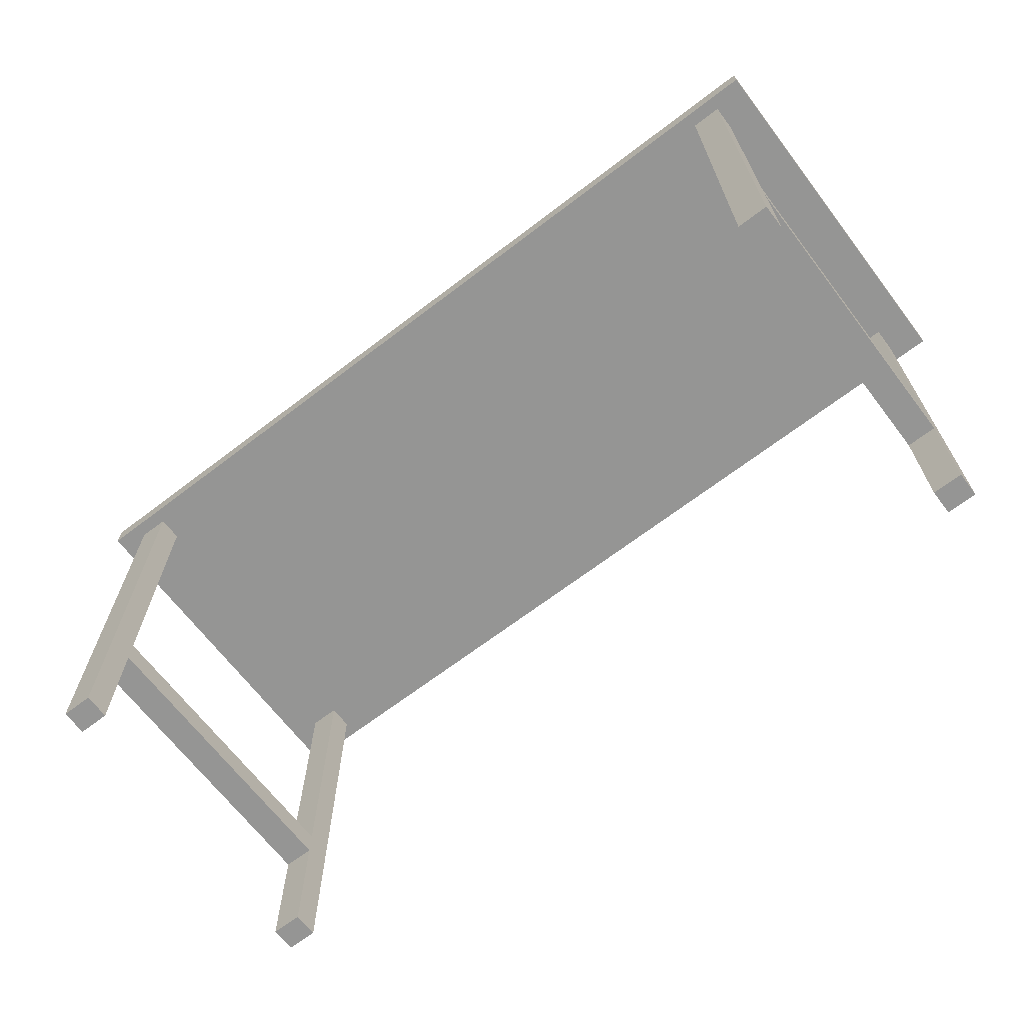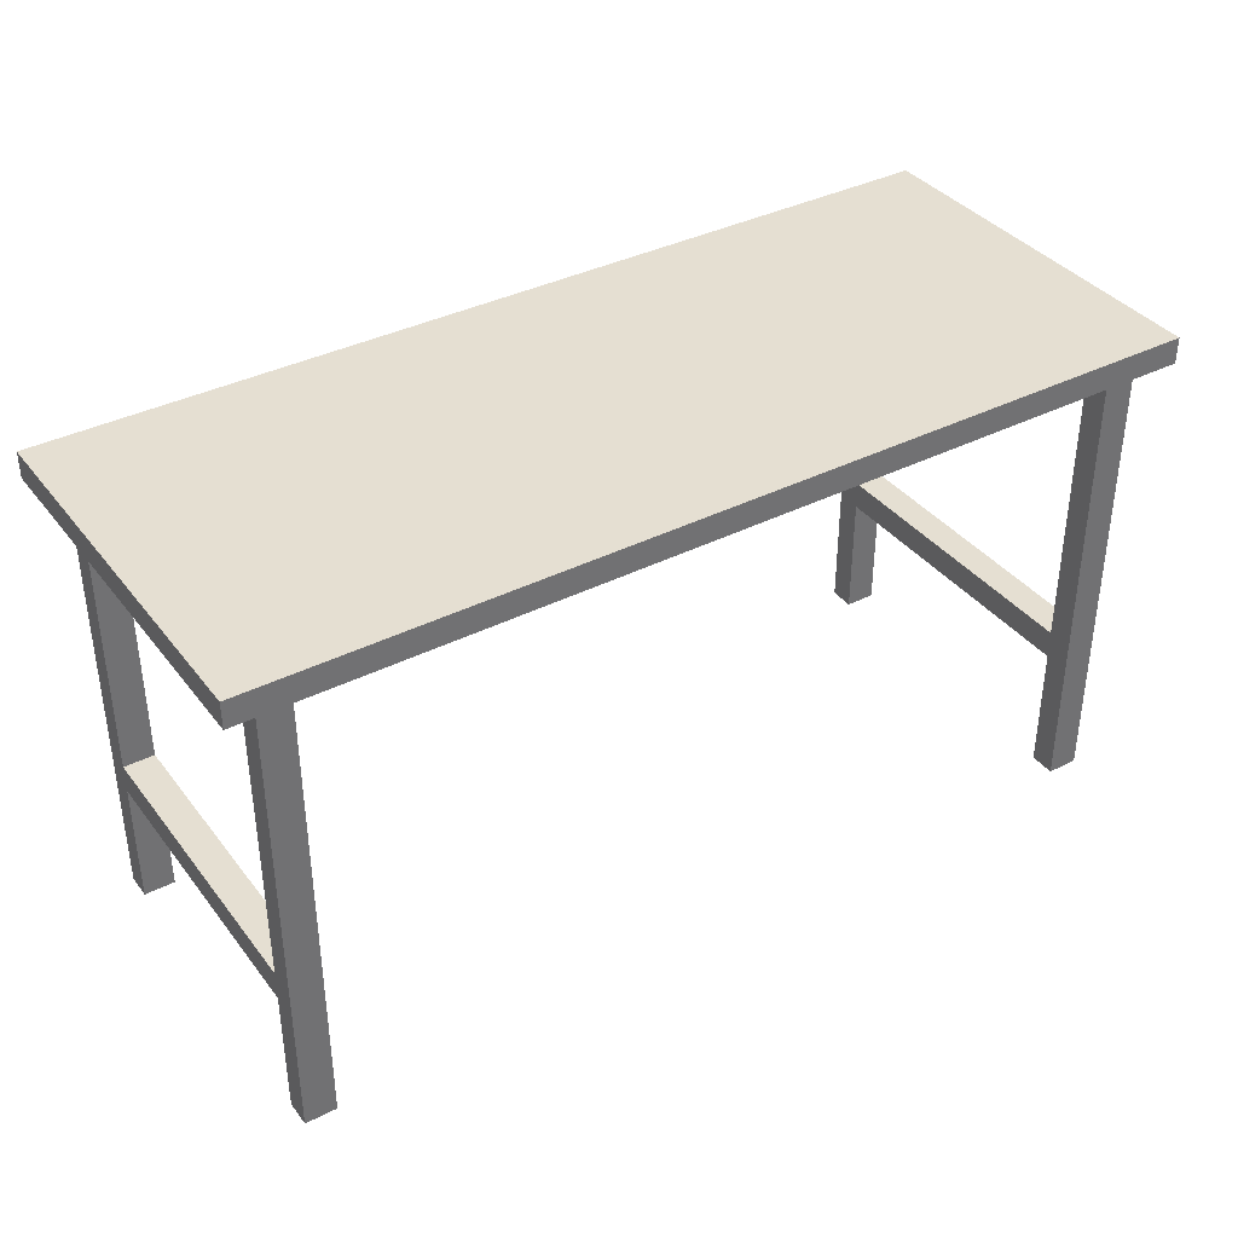
<metadata>
{"format":"obj","ext":"obj","renderer":"f3d","projection":"perspective","resolution":1024,"background":"white","views":[{"elev":-67.4,"azim":37.4,"up":"+Y"},{"elev":37.4,"azim":-33.0,"up":"+Y"}]}
</metadata>
<code>
o object1
g group1
v 31.17 -0.01667 13.91
v 31.17 -0.01667 11.91
v 32.37 -0.01667 11.91
v 32.37 -0.01667 13.91
v 33.57 -0.01667 11.91
v 33.57 -0.01667 13.91
v 31.17 35.68 13.91
v 32.37 35.68 13.91
v 32.37 35.68 11.91
v 31.17 35.68 11.91
v 33.57 35.68 13.91
v 33.57 35.68 11.91
v 31.17 -0.01667 13.91
v 32.37 -0.01667 13.91
v 32.37 8.908 13.91
v 31.17 8.908 13.91
v 31.17 -0.01667 13.91
v 33.57 -0.01667 13.91
v 33.57 8.908 13.91
v 32.37 17.83 13.91
v 31.17 17.83 13.91
v 33.57 17.83 13.91
v 32.37 26.76 13.91
v 31.17 26.76 13.91
v 33.57 26.76 13.91
v 32.37 35.68 13.91
v 32.37 35.68 13.91
v 31.17 35.68 13.91
v 31.17 26.76 13.91
v 33.57 35.68 13.91
v 33.57 35.68 13.91
v 32.37 35.68 13.91
v 32.37 26.76 13.91
v 33.57 -0.01667 13.91
v 33.57 -0.01667 11.91
v 33.57 8.908 11.91
v 33.57 8.908 13.91
v 33.57 8.908 13.91
v 33.57 8.908 11.91
v 33.57 17.83 11.91
v 33.57 17.83 11.91
v 33.57 17.83 13.91
v 33.57 8.908 13.91
v 33.57 17.83 13.91
v 33.57 17.83 11.91
v 33.57 26.76 11.91
v 33.57 26.76 11.91
v 33.57 26.76 13.91
v 33.57 17.83 13.91
v 33.57 26.76 13.91
v 33.57 26.76 11.91
v 33.57 35.68 11.91
v 33.57 35.68 11.91
v 33.57 35.68 13.91
v 33.57 26.76 13.91
v 33.57 -0.01667 11.91
v 32.37 -0.01667 11.91
v 32.37 8.908 11.91
v 32.37 8.908 11.91
v 33.57 8.908 11.91
v 33.57 -0.01667 11.91
v 32.37 -0.01667 11.91
v 31.17 -0.01667 11.91
v 31.17 8.908 11.91
v 31.17 8.908 11.91
v 32.37 8.908 11.91
v 32.37 -0.01667 11.91
v 33.57 8.908 11.91
v 32.37 17.83 11.91
v 32.37 17.83 11.91
v 33.57 17.83 11.91
v 33.57 8.908 11.91
v 31.17 17.83 11.91
v 33.57 17.83 11.91
v 32.37 26.76 11.91
v 32.37 26.76 11.91
v 33.57 26.76 11.91
v 33.57 17.83 11.91
v 31.17 26.76 11.91
v 33.57 26.76 11.91
v 32.37 26.76 11.91
v 32.37 35.68 11.91
v 32.37 35.68 11.91
v 33.57 35.68 11.91
v 33.57 26.76 11.91
v 31.17 35.68 11.91
v 31.17 35.68 11.91
v 31.17 -0.01667 11.91
v 31.17 -0.01667 13.91
v 31.17 8.908 13.91
v 31.17 8.908 13.91
v 31.17 8.908 11.91
v 31.17 -0.01667 11.91
v 31.17 8.908 11.91
v 31.17 8.908 13.91
v 31.17 17.83 13.91
v 31.17 17.83 13.91
v 31.17 17.83 11.91
v 31.17 8.908 11.91
v 31.17 17.83 11.91
v 31.17 17.83 13.91
v 31.17 26.76 13.91
v 31.17 26.76 13.91
v 31.17 26.76 11.91
v 31.17 17.83 11.91
v 31.17 26.76 11.91
v 31.17 26.76 13.91
v 31.17 35.68 13.91
v 31.17 35.68 13.91
v 31.17 35.68 11.91
v 31.17 26.76 11.91
v -33.43 -0.01667 13.91
v -33.43 -0.01667 11.91
v -32.23 -0.01667 11.91
v -32.23 -0.01667 13.91
v -31.03 -0.01667 11.91
v -31.03 -0.01667 13.91
v -33.43 35.68 13.91
v -32.23 35.68 13.91
v -32.23 35.68 11.91
v -33.43 35.68 11.91
v -31.03 35.68 13.91
v -31.03 35.68 11.91
v -33.43 -0.01667 13.91
v -32.23 -0.01667 13.91
v -32.23 8.908 13.91
v -33.43 8.908 13.91
v -33.43 -0.01667 13.91
v -31.03 -0.01667 13.91
v -31.03 8.908 13.91
v -32.23 17.83 13.91
v -33.43 17.83 13.91
v -31.03 17.83 13.91
v -32.23 26.76 13.91
v -33.43 26.76 13.91
v -31.03 26.76 13.91
v -32.23 35.68 13.91
v -32.23 35.68 13.91
v -33.43 35.68 13.91
v -33.43 26.76 13.91
v -31.03 35.68 13.91
v -31.03 35.68 13.91
v -32.23 35.68 13.91
v -32.23 26.76 13.91
v -31.03 -0.01667 13.91
v -31.03 -0.01667 11.91
v -31.03 8.908 11.91
v -31.03 8.908 13.91
v -31.03 8.908 13.91
v -31.03 8.908 11.91
v -31.03 17.83 11.91
v -31.03 17.83 11.91
v -31.03 17.83 13.91
v -31.03 8.908 13.91
v -31.03 17.83 13.91
v -31.03 17.83 11.91
v -31.03 26.76 11.91
v -31.03 26.76 11.91
v -31.03 26.76 13.91
v -31.03 17.83 13.91
v -31.03 26.76 13.91
v -31.03 26.76 11.91
v -31.03 35.68 11.91
v -31.03 35.68 11.91
v -31.03 35.68 13.91
v -31.03 26.76 13.91
v -31.03 -0.01667 11.91
v -32.23 -0.01667 11.91
v -32.23 8.908 11.91
v -32.23 8.908 11.91
v -31.03 8.908 11.91
v -31.03 -0.01667 11.91
v -32.23 -0.01667 11.91
v -33.43 -0.01667 11.91
v -33.43 8.908 11.91
v -33.43 8.908 11.91
v -32.23 8.908 11.91
v -32.23 -0.01667 11.91
v -31.03 8.908 11.91
v -32.23 17.83 11.91
v -32.23 17.83 11.91
v -31.03 17.83 11.91
v -31.03 8.908 11.91
v -33.43 17.83 11.91
v -31.03 17.83 11.91
v -32.23 26.76 11.91
v -32.23 26.76 11.91
v -31.03 26.76 11.91
v -31.03 17.83 11.91
v -33.43 26.76 11.91
v -31.03 26.76 11.91
v -32.23 26.76 11.91
v -32.23 35.68 11.91
v -32.23 35.68 11.91
v -31.03 35.68 11.91
v -31.03 26.76 11.91
v -33.43 35.68 11.91
v -33.43 35.68 11.91
v -33.43 -0.01667 11.91
v -33.43 -0.01667 13.91
v -33.43 8.908 13.91
v -33.43 8.908 13.91
v -33.43 8.908 11.91
v -33.43 -0.01667 11.91
v -33.43 8.908 11.91
v -33.43 8.908 13.91
v -33.43 17.83 13.91
v -33.43 17.83 13.91
v -33.43 17.83 11.91
v -33.43 8.908 11.91
v -33.43 17.83 11.91
v -33.43 17.83 13.91
v -33.43 26.76 13.91
v -33.43 26.76 13.91
v -33.43 26.76 11.91
v -33.43 17.83 11.91
v -33.43 26.76 11.91
v -33.43 26.76 13.91
v -33.43 35.68 13.91
v -33.43 35.68 13.91
v -33.43 35.68 11.91
v -33.43 26.76 11.91
v 31.17 -0.01667 -11.78
v 31.17 -0.01667 -13.78
v 32.37 -0.01667 -13.78
v 32.37 -0.01667 -11.78
v 33.57 -0.01667 -13.78
v 33.57 -0.01667 -11.78
v 31.17 35.68 -11.78
v 32.37 35.68 -11.78
v 32.37 35.68 -13.78
v 31.17 35.68 -13.78
v 33.57 35.68 -11.78
v 33.57 35.68 -13.78
v 31.17 -0.01667 -11.78
v 32.37 -0.01667 -11.78
v 32.37 8.908 -11.78
v 31.17 8.908 -11.78
v 31.17 -0.01667 -11.78
v 33.57 -0.01667 -11.78
v 33.57 8.908 -11.78
v 32.37 17.83 -11.78
v 31.17 17.83 -11.78
v 33.57 17.83 -11.78
v 32.37 26.76 -11.78
v 31.17 26.76 -11.78
v 33.57 26.76 -11.78
v 32.37 35.68 -11.78
v 32.37 35.68 -11.78
v 31.17 35.68 -11.78
v 31.17 26.76 -11.78
v 33.57 35.68 -11.78
v 33.57 35.68 -11.78
v 32.37 35.68 -11.78
v 32.37 26.76 -11.78
v 33.57 -0.01667 -11.78
v 33.57 -0.01667 -13.78
v 33.57 8.908 -13.78
v 33.57 8.908 -11.78
v 33.57 8.908 -11.78
v 33.57 8.908 -13.78
v 33.57 17.83 -13.78
v 33.57 17.83 -13.78
v 33.57 17.83 -11.78
v 33.57 8.908 -11.78
v 33.57 17.83 -11.78
v 33.57 17.83 -13.78
v 33.57 26.76 -13.78
v 33.57 26.76 -13.78
v 33.57 26.76 -11.78
v 33.57 17.83 -11.78
v 33.57 26.76 -11.78
v 33.57 26.76 -13.78
v 33.57 35.68 -13.78
v 33.57 35.68 -13.78
v 33.57 35.68 -11.78
v 33.57 26.76 -11.78
v 33.57 -0.01667 -13.78
v 32.37 -0.01667 -13.78
v 32.37 8.908 -13.78
v 32.37 8.908 -13.78
v 33.57 8.908 -13.78
v 33.57 -0.01667 -13.78
v 32.37 -0.01667 -13.78
v 31.17 -0.01667 -13.78
v 31.17 8.908 -13.78
v 31.17 8.908 -13.78
v 32.37 8.908 -13.78
v 32.37 -0.01667 -13.78
v 33.57 8.908 -13.78
v 32.37 17.83 -13.78
v 32.37 17.83 -13.78
v 33.57 17.83 -13.78
v 33.57 8.908 -13.78
v 31.17 17.83 -13.78
v 33.57 17.83 -13.78
v 32.37 26.76 -13.78
v 32.37 26.76 -13.78
v 33.57 26.76 -13.78
v 33.57 17.83 -13.78
v 31.17 26.76 -13.78
v 33.57 26.76 -13.78
v 32.37 26.76 -13.78
v 32.37 35.68 -13.78
v 32.37 35.68 -13.78
v 33.57 35.68 -13.78
v 33.57 26.76 -13.78
v 31.17 35.68 -13.78
v 31.17 35.68 -13.78
v 31.17 -0.01667 -13.78
v 31.17 -0.01667 -11.78
v 31.17 8.908 -11.78
v 31.17 8.908 -11.78
v 31.17 8.908 -13.78
v 31.17 -0.01667 -13.78
v 31.17 8.908 -13.78
v 31.17 8.908 -11.78
v 31.17 17.83 -11.78
v 31.17 17.83 -11.78
v 31.17 17.83 -13.78
v 31.17 8.908 -13.78
v 31.17 17.83 -13.78
v 31.17 17.83 -11.78
v 31.17 26.76 -11.78
v 31.17 26.76 -11.78
v 31.17 26.76 -13.78
v 31.17 17.83 -13.78
v 31.17 26.76 -13.78
v 31.17 26.76 -11.78
v 31.17 35.68 -11.78
v 31.17 35.68 -11.78
v 31.17 35.68 -13.78
v 31.17 26.76 -13.78
v -33.43 -0.01667 -11.78
v -33.43 -0.01667 -13.78
v -32.23 -0.01667 -13.78
v -32.23 -0.01667 -11.78
v -31.03 -0.01667 -13.78
v -31.03 -0.01667 -11.78
v -33.43 35.68 -11.78
v -32.23 35.68 -11.78
v -32.23 35.68 -13.78
v -33.43 35.68 -13.78
v -31.03 35.68 -11.78
v -31.03 35.68 -13.78
v -33.43 -0.01667 -11.78
v -32.23 -0.01667 -11.78
v -32.23 8.908 -11.78
v -33.43 8.908 -11.78
v -33.43 -0.01667 -11.78
v -31.03 -0.01667 -11.78
v -31.03 8.908 -11.78
v -32.23 17.83 -11.78
v -33.43 17.83 -11.78
v -31.03 17.83 -11.78
v -32.23 26.76 -11.78
v -33.43 26.76 -11.78
v -31.03 26.76 -11.78
v -32.23 35.68 -11.78
v -32.23 35.68 -11.78
v -33.43 35.68 -11.78
v -33.43 26.76 -11.78
v -31.03 35.68 -11.78
v -31.03 35.68 -11.78
v -32.23 35.68 -11.78
v -32.23 26.76 -11.78
v -31.03 -0.01667 -11.78
v -31.03 -0.01667 -13.78
v -31.03 8.908 -13.78
v -31.03 8.908 -11.78
v -31.03 8.908 -11.78
v -31.03 8.908 -13.78
v -31.03 17.83 -13.78
v -31.03 17.83 -13.78
v -31.03 17.83 -11.78
v -31.03 8.908 -11.78
v -31.03 17.83 -11.78
v -31.03 17.83 -13.78
v -31.03 26.76 -13.78
v -31.03 26.76 -13.78
v -31.03 26.76 -11.78
v -31.03 17.83 -11.78
v -31.03 26.76 -11.78
v -31.03 26.76 -13.78
v -31.03 35.68 -13.78
v -31.03 35.68 -13.78
v -31.03 35.68 -11.78
v -31.03 26.76 -11.78
v -31.03 -0.01667 -13.78
v -32.23 -0.01667 -13.78
v -32.23 8.908 -13.78
v -32.23 8.908 -13.78
v -31.03 8.908 -13.78
v -31.03 -0.01667 -13.78
v -32.23 -0.01667 -13.78
v -33.43 -0.01667 -13.78
v -33.43 8.908 -13.78
v -33.43 8.908 -13.78
v -32.23 8.908 -13.78
v -32.23 -0.01667 -13.78
v -31.03 8.908 -13.78
v -32.23 17.83 -13.78
v -32.23 17.83 -13.78
v -31.03 17.83 -13.78
v -31.03 8.908 -13.78
v -33.43 17.83 -13.78
v -31.03 17.83 -13.78
v -32.23 26.76 -13.78
v -32.23 26.76 -13.78
v -31.03 26.76 -13.78
v -31.03 17.83 -13.78
v -33.43 26.76 -13.78
v -31.03 26.76 -13.78
v -32.23 26.76 -13.78
v -32.23 35.68 -13.78
v -32.23 35.68 -13.78
v -31.03 35.68 -13.78
v -31.03 26.76 -13.78
v -33.43 35.68 -13.78
v -33.43 35.68 -13.78
v -33.43 -0.01667 -13.78
v -33.43 -0.01667 -11.78
v -33.43 8.908 -11.78
v -33.43 8.908 -11.78
v -33.43 8.908 -13.78
v -33.43 -0.01667 -13.78
v -33.43 8.908 -13.78
v -33.43 8.908 -11.78
v -33.43 17.83 -11.78
v -33.43 17.83 -11.78
v -33.43 17.83 -13.78
v -33.43 8.908 -13.78
v -33.43 17.83 -13.78
v -33.43 17.83 -11.78
v -33.43 26.76 -11.78
v -33.43 26.76 -11.78
v -33.43 26.76 -13.78
v -33.43 17.83 -13.78
v -33.43 26.76 -13.78
v -33.43 26.76 -11.78
v -33.43 35.68 -11.78
v -33.43 35.68 -11.78
v -33.43 35.68 -13.78
v -33.43 26.76 -13.78
v 31.17 10.07 12.1
v 31.17 10.07 0.0477
v 33.57 10.07 0.0477
v 33.57 10.07 12.1
v 31.17 10.07 -12.01
v 33.57 10.07 -12.01
v 31.17 12.29 12.1
v 33.57 12.29 12.1
v 33.57 12.29 0.0477
v 31.17 12.29 0.0477
v 33.57 12.29 -12.01
v 31.17 12.29 -12.01
v 31.17 10.07 12.1
v 33.57 10.07 12.1
v 33.57 11.18 12.1
v 33.57 11.18 12.1
v 31.17 11.18 12.1
v 31.17 10.07 12.1
v 33.57 12.29 12.1
v 33.57 12.29 12.1
v 31.17 12.29 12.1
v 31.17 11.18 12.1
v 33.57 10.07 12.1
v 33.57 10.07 0.0477
v 33.57 11.18 0.0477
v 33.57 11.18 12.1
v 33.57 10.07 0.0477
v 33.57 10.07 -12.01
v 33.57 11.18 -12.01
v 33.57 11.18 -12.01
v 33.57 11.18 0.0477
v 33.57 10.07 0.0477
v 33.57 11.18 12.1
v 33.57 11.18 0.0477
v 33.57 12.29 0.0477
v 33.57 12.29 0.0477
v 33.57 12.29 12.1
v 33.57 11.18 12.1
v 33.57 12.29 -12.01
v 33.57 12.29 0.0477
v 33.57 10.07 -12.01
v 31.17 10.07 -12.01
v 31.17 11.18 -12.01
v 31.17 11.18 -12.01
v 33.57 11.18 -12.01
v 33.57 10.07 -12.01
v 33.57 11.18 -12.01
v 31.17 11.18 -12.01
v 31.17 12.29 -12.01
v 31.17 12.29 -12.01
v 33.57 12.29 -12.01
v 33.57 11.18 -12.01
v 31.17 10.07 -12.01
v 31.17 10.07 0.0477
v 31.17 11.18 0.0477
v 31.17 11.18 0.0477
v 31.17 11.18 -12.01
v 31.17 10.07 -12.01
v 31.17 10.07 0.0477
v 31.17 10.07 12.1
v 31.17 11.18 12.1
v 31.17 11.18 12.1
v 31.17 11.18 0.0477
v 31.17 10.07 0.0477
v 31.17 11.18 -12.01
v 31.17 11.18 0.0477
v 31.17 12.29 0.0477
v 31.17 12.29 0.0477
v 31.17 12.29 -12.01
v 31.17 11.18 -12.01
v 31.17 11.18 0.0477
v 31.17 11.18 12.1
v 31.17 12.29 12.1
v 31.17 12.29 12.1
v 31.17 12.29 0.0477
v 31.17 11.18 0.0477
v -33.43 10.07 12.1
v -33.43 10.07 0.0477
v -31.03 10.07 0.0477
v -31.03 10.07 12.1
v -33.43 10.07 -12.01
v -31.03 10.07 -12.01
v -33.43 12.29 12.1
v -31.03 12.29 12.1
v -31.03 12.29 0.0477
v -33.43 12.29 0.0477
v -31.03 12.29 -12.01
v -33.43 12.29 -12.01
v -33.43 10.07 12.1
v -31.03 10.07 12.1
v -31.03 11.18 12.1
v -31.03 11.18 12.1
v -33.43 11.18 12.1
v -33.43 10.07 12.1
v -31.03 12.29 12.1
v -31.03 12.29 12.1
v -33.43 12.29 12.1
v -33.43 11.18 12.1
v -31.03 10.07 12.1
v -31.03 10.07 0.0477
v -31.03 11.18 0.0477
v -31.03 11.18 12.1
v -31.03 10.07 0.0477
v -31.03 10.07 -12.01
v -31.03 11.18 -12.01
v -31.03 11.18 -12.01
v -31.03 11.18 0.0477
v -31.03 10.07 0.0477
v -31.03 11.18 12.1
v -31.03 11.18 0.0477
v -31.03 12.29 0.0477
v -31.03 12.29 0.0477
v -31.03 12.29 12.1
v -31.03 11.18 12.1
v -31.03 12.29 -12.01
v -31.03 12.29 0.0477
v -31.03 10.07 -12.01
v -33.43 10.07 -12.01
v -33.43 11.18 -12.01
v -33.43 11.18 -12.01
v -31.03 11.18 -12.01
v -31.03 10.07 -12.01
v -31.03 11.18 -12.01
v -33.43 11.18 -12.01
v -33.43 12.29 -12.01
v -33.43 12.29 -12.01
v -31.03 12.29 -12.01
v -31.03 11.18 -12.01
v -33.43 10.07 -12.01
v -33.43 10.07 0.0477
v -33.43 11.18 0.0477
v -33.43 11.18 0.0477
v -33.43 11.18 -12.01
v -33.43 10.07 -12.01
v -33.43 10.07 0.0477
v -33.43 10.07 12.1
v -33.43 11.18 12.1
v -33.43 11.18 12.1
v -33.43 11.18 0.0477
v -33.43 10.07 0.0477
v -33.43 11.18 -12.01
v -33.43 11.18 0.0477
v -33.43 12.29 0.0477
v -33.43 12.29 0.0477
v -33.43 12.29 -12.01
v -33.43 11.18 -12.01
v -33.43 11.18 0.0477
v -33.43 11.18 12.1
v -33.43 12.29 12.1
v -33.43 12.29 12.1
v -33.43 12.29 0.0477
v -33.43 11.18 0.0477
f 1 2 3
f 3 4 1
f 4 3 5
f 5 6 4
f 7 8 9
f 9 10 7
f 8 11 12
f 12 9 8
f 13 14 15
f 15 16 17
f 14 18 19
f 19 15 14
f 16 15 20
f 20 21 16
f 15 19 22
f 22 20 15
f 21 20 23
f 23 24 21
f 20 22 25
f 25 23 20
f 24 23 26
f 27 28 29
f 23 25 30
f 31 32 33
f 34 35 36
f 36 37 34
f 38 39 40
f 41 42 43
f 44 45 46
f 47 48 49
f 50 51 52
f 53 54 55
f 56 57 58
f 59 60 61
f 62 63 64
f 65 66 67
f 68 66 69
f 70 71 72
f 66 65 73
f 73 69 66
f 74 69 75
f 76 77 78
f 69 73 79
f 79 75 69
f 80 81 82
f 83 84 85
f 75 79 86
f 87 82 81
f 88 89 90
f 91 92 93
f 94 95 96
f 97 98 99
f 100 101 102
f 103 104 105
f 106 107 108
f 109 110 111
f 112 113 114
f 114 115 112
f 115 114 116
f 116 117 115
f 118 119 120
f 120 121 118
f 119 122 123
f 123 120 119
f 124 125 126
f 126 127 128
f 125 129 130
f 130 126 125
f 127 126 131
f 131 132 127
f 126 130 133
f 133 131 126
f 132 131 134
f 134 135 132
f 131 133 136
f 136 134 131
f 135 134 137
f 138 139 140
f 134 136 141
f 142 143 144
f 145 146 147
f 147 148 145
f 149 150 151
f 152 153 154
f 155 156 157
f 158 159 160
f 161 162 163
f 164 165 166
f 167 168 169
f 170 171 172
f 173 174 175
f 176 177 178
f 179 177 180
f 181 182 183
f 177 176 184
f 184 180 177
f 185 180 186
f 187 188 189
f 180 184 190
f 190 186 180
f 191 192 193
f 194 195 196
f 186 190 197
f 198 193 192
f 199 200 201
f 202 203 204
f 205 206 207
f 208 209 210
f 211 212 213
f 214 215 216
f 217 218 219
f 220 221 222
f 223 224 225
f 225 226 223
f 226 225 227
f 227 228 226
f 229 230 231
f 231 232 229
f 230 233 234
f 234 231 230
f 235 236 237
f 237 238 239
f 236 240 241
f 241 237 236
f 238 237 242
f 242 243 238
f 237 241 244
f 244 242 237
f 243 242 245
f 245 246 243
f 242 244 247
f 247 245 242
f 246 245 248
f 249 250 251
f 245 247 252
f 253 254 255
f 256 257 258
f 258 259 256
f 260 261 262
f 263 264 265
f 266 267 268
f 269 270 271
f 272 273 274
f 275 276 277
f 278 279 280
f 281 282 283
f 284 285 286
f 287 288 289
f 290 288 291
f 292 293 294
f 288 287 295
f 295 291 288
f 296 291 297
f 298 299 300
f 291 295 301
f 301 297 291
f 302 303 304
f 305 306 307
f 297 301 308
f 309 304 303
f 310 311 312
f 313 314 315
f 316 317 318
f 319 320 321
f 322 323 324
f 325 326 327
f 328 329 330
f 331 332 333
f 334 335 336
f 336 337 334
f 337 336 338
f 338 339 337
f 340 341 342
f 342 343 340
f 341 344 345
f 345 342 341
f 346 347 348
f 348 349 350
f 347 351 352
f 352 348 347
f 349 348 353
f 353 354 349
f 348 352 355
f 355 353 348
f 354 353 356
f 356 357 354
f 353 355 358
f 358 356 353
f 357 356 359
f 360 361 362
f 356 358 363
f 364 365 366
f 367 368 369
f 369 370 367
f 371 372 373
f 374 375 376
f 377 378 379
f 380 381 382
f 383 384 385
f 386 387 388
f 389 390 391
f 392 393 394
f 395 396 397
f 398 399 400
f 401 399 402
f 403 404 405
f 399 398 406
f 406 402 399
f 407 402 408
f 409 410 411
f 402 406 412
f 412 408 402
f 413 414 415
f 416 417 418
f 408 412 419
f 420 415 414
f 421 422 423
f 424 425 426
f 427 428 429
f 430 431 432
f 433 434 435
f 436 437 438
f 439 440 441
f 442 443 444
f 445 446 447
f 447 448 445
f 446 449 450
f 450 447 446
f 451 452 453
f 453 454 451
f 454 453 455
f 455 456 454
f 457 458 459
f 460 461 462
f 461 460 463
f 464 465 466
f 467 468 469
f 469 470 467
f 471 472 473
f 474 475 476
f 477 478 479
f 480 481 482
f 475 474 483
f 483 484 475
f 485 486 487
f 488 489 490
f 491 492 493
f 494 495 496
f 497 498 499
f 500 501 502
f 503 504 505
f 506 507 508
f 509 510 511
f 512 513 514
f 515 516 517
f 518 519 520
f 521 522 523
f 523 524 521
f 522 525 526
f 526 523 522
f 527 528 529
f 529 530 527
f 530 529 531
f 531 532 530
f 533 534 535
f 536 537 538
f 537 536 539
f 540 541 542
f 543 544 545
f 545 546 543
f 547 548 549
f 550 551 552
f 553 554 555
f 556 557 558
f 551 550 559
f 559 560 551
f 561 562 563
f 564 565 566
f 567 568 569
f 570 571 572
f 573 574 575
f 576 577 578
f 579 580 581
f 582 583 584
f 585 586 587
f 588 589 590
f 591 592 593
f 594 595 596
o object2
g group2
v -35.85 35.68 15
v -35.85 35.68 0
v 0.2523 35.68 0
v 0.2523 35.68 15
v 36.35 35.68 0
v 36.35 35.68 15
v -35.85 35.68 -15
v 0.2523 35.68 -15
v 36.35 35.68 -15
v -35.85 37.72 15
v 0.2523 37.72 15
v 0.2523 37.72 0
v -35.85 37.72 0
v 36.35 37.72 15
v 36.35 37.72 0
v 0.2523 37.72 -15
v -35.85 37.72 -15
v 36.35 37.72 -15
v -35.85 35.68 15
v 0.2523 35.68 15
v 0.2523 37.72 15
v 0.2523 37.72 15
v -35.85 37.72 15
v -35.85 35.68 15
v 0.2523 35.68 15
v 36.35 35.68 15
v 36.35 37.72 15
v 36.35 37.72 15
v 0.2523 37.72 15
v 0.2523 35.68 15
v 36.35 35.68 15
v 36.35 35.68 0
v 36.35 37.72 0
v 36.35 37.72 0
v 36.35 37.72 15
v 36.35 35.68 15
v 36.35 35.68 0
v 36.35 35.68 -15
v 36.35 37.72 -15
v 36.35 37.72 -15
v 36.35 37.72 0
v 36.35 35.68 0
v 36.35 35.68 -15
v 0.2523 35.68 -15
v 0.2523 37.72 -15
v 0.2523 37.72 -15
v 36.35 37.72 -15
v 36.35 35.68 -15
v 0.2523 35.68 -15
v -35.85 35.68 -15
v -35.85 37.72 -15
v -35.85 37.72 -15
v 0.2523 37.72 -15
v 0.2523 35.68 -15
v -35.85 35.68 -15
v -35.85 35.68 0
v -35.85 37.72 0
v -35.85 37.72 0
v -35.85 37.72 -15
v -35.85 35.68 -15
v -35.85 35.68 0
v -35.85 35.68 15
v -35.85 37.72 15
v -35.85 37.72 15
v -35.85 37.72 0
v -35.85 35.68 0
f 597 598 599
f 599 600 597
f 600 599 601
f 601 602 600
f 598 603 604
f 604 599 598
f 599 604 605
f 605 601 599
f 606 607 608
f 608 609 606
f 607 610 611
f 611 608 607
f 609 608 612
f 612 613 609
f 608 611 614
f 614 612 608
f 615 616 617
f 618 619 620
f 621 622 623
f 624 625 626
f 627 628 629
f 630 631 632
f 633 634 635
f 636 637 638
f 639 640 641
f 642 643 644
f 645 646 647
f 648 649 650
f 651 652 653
f 654 655 656
f 657 658 659
f 660 661 662

</code>
